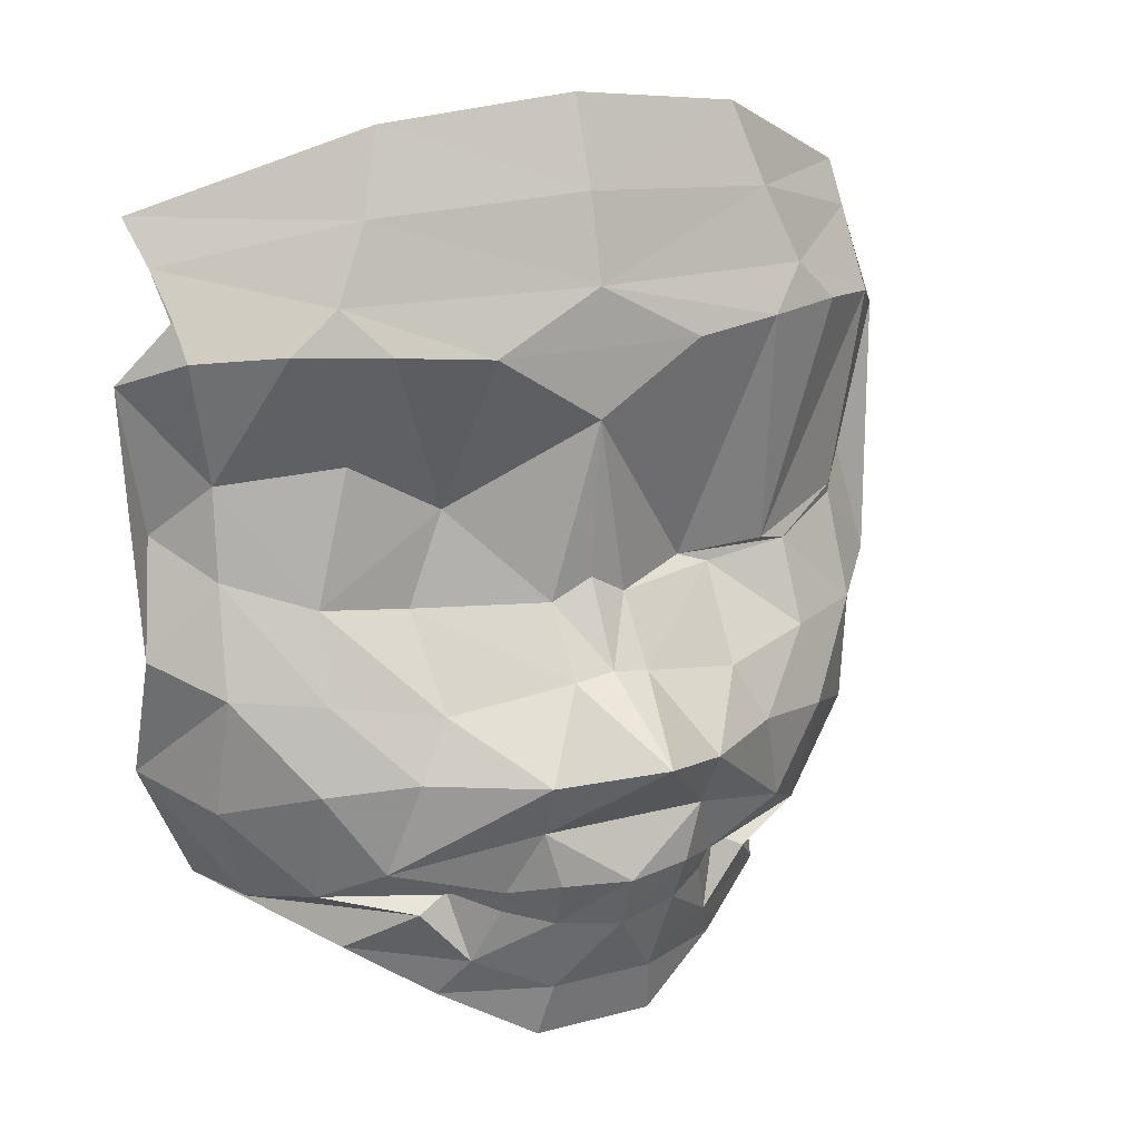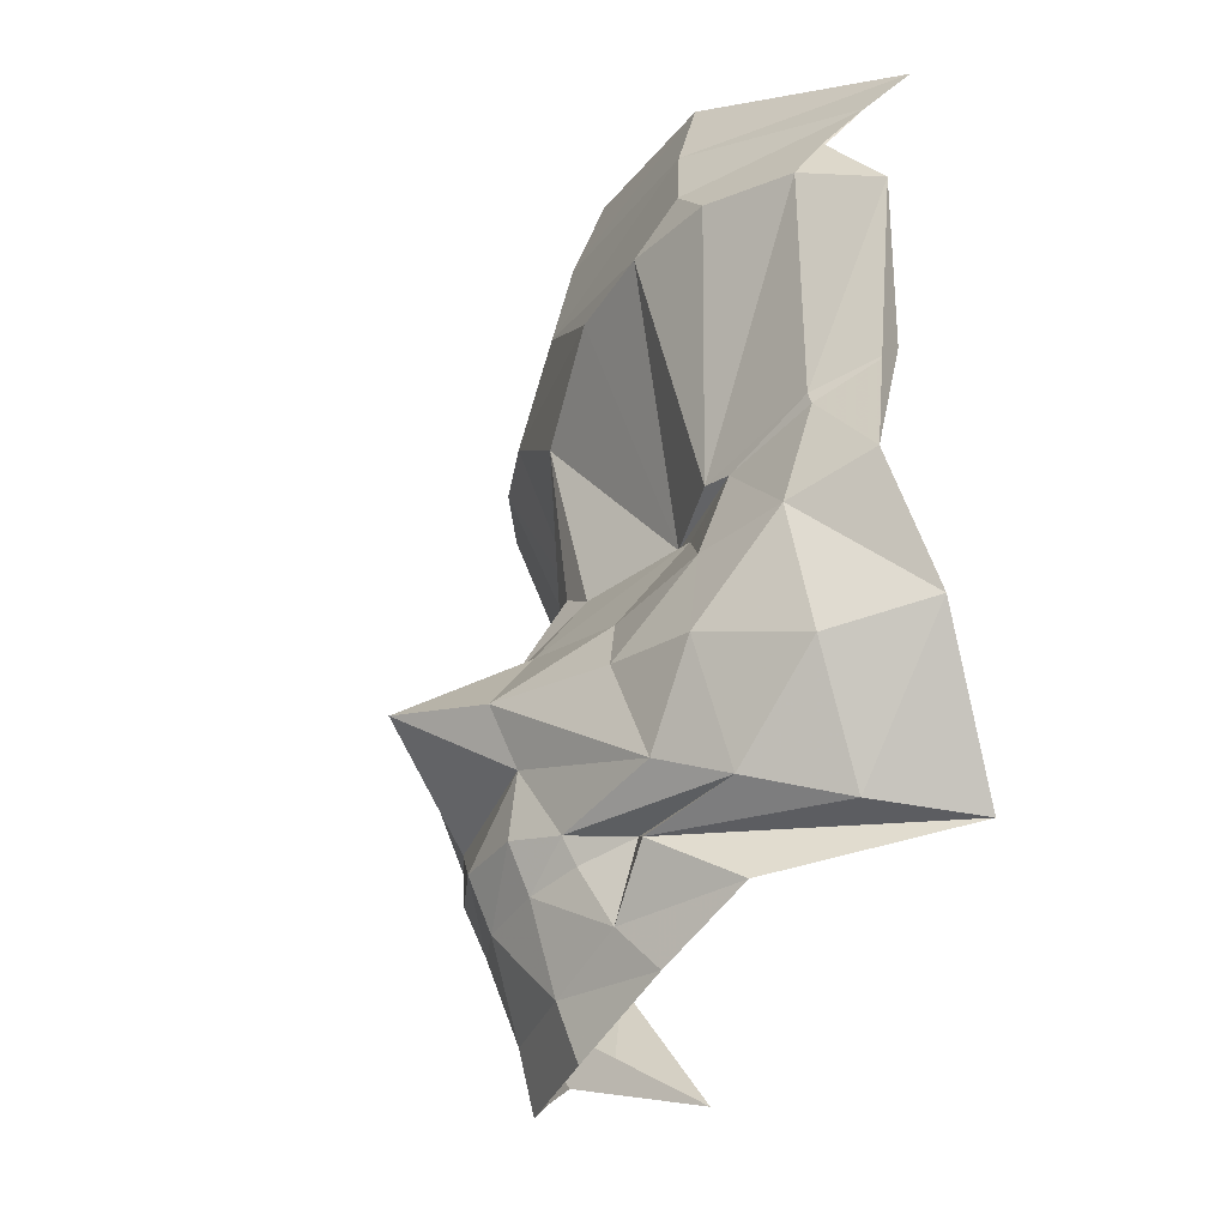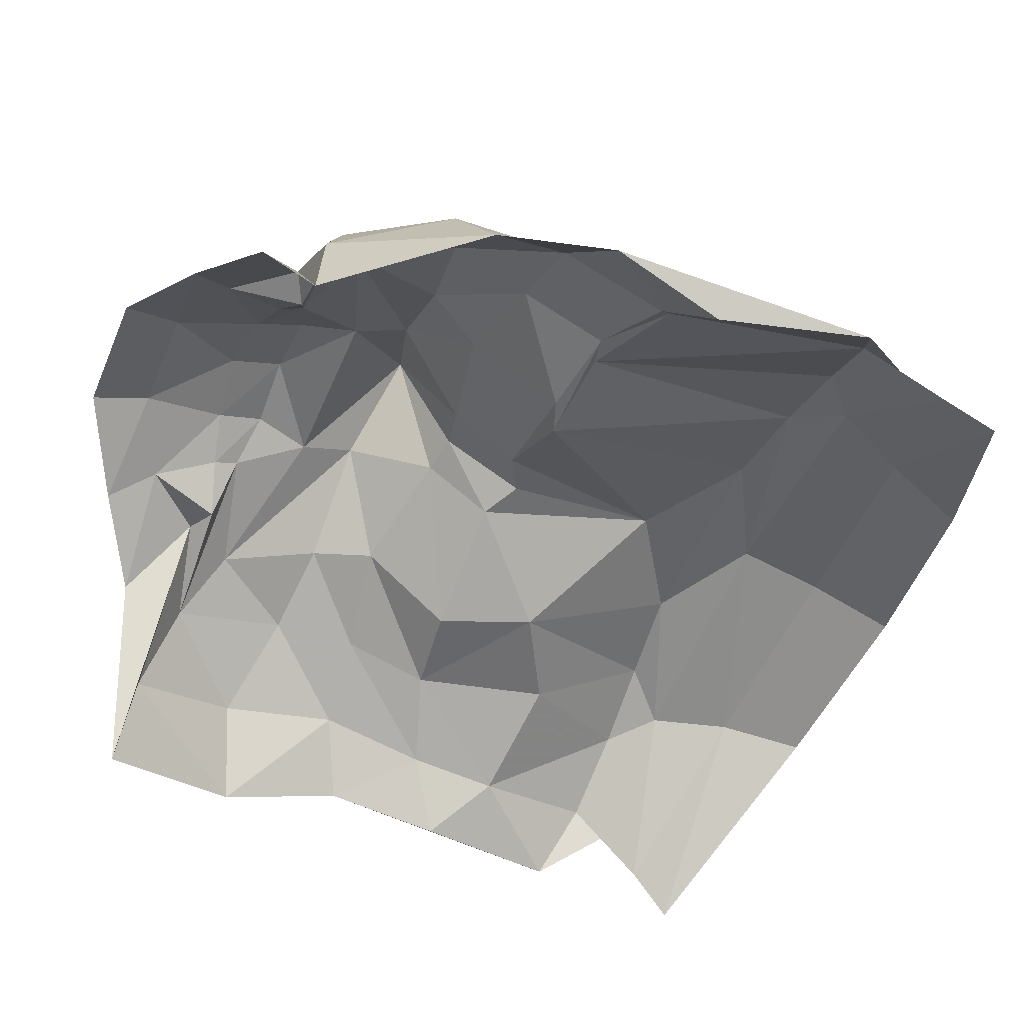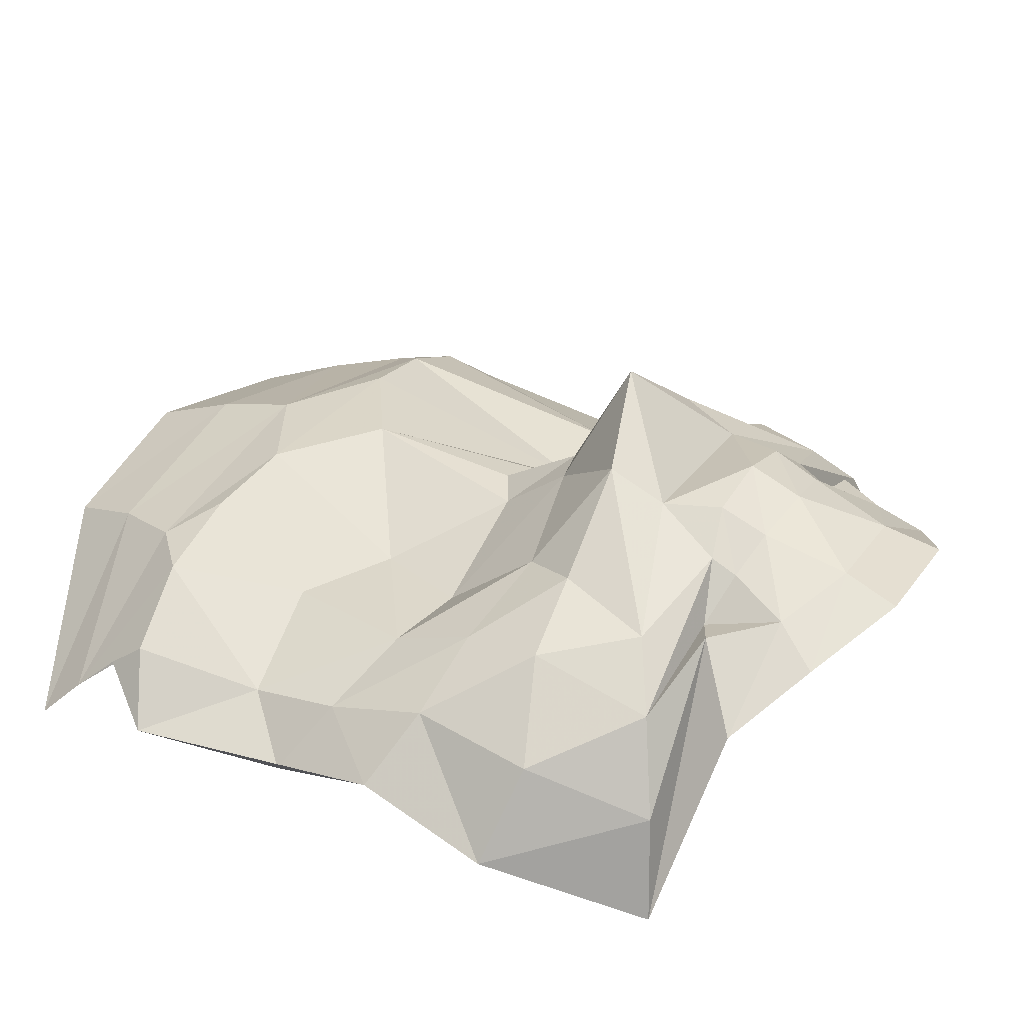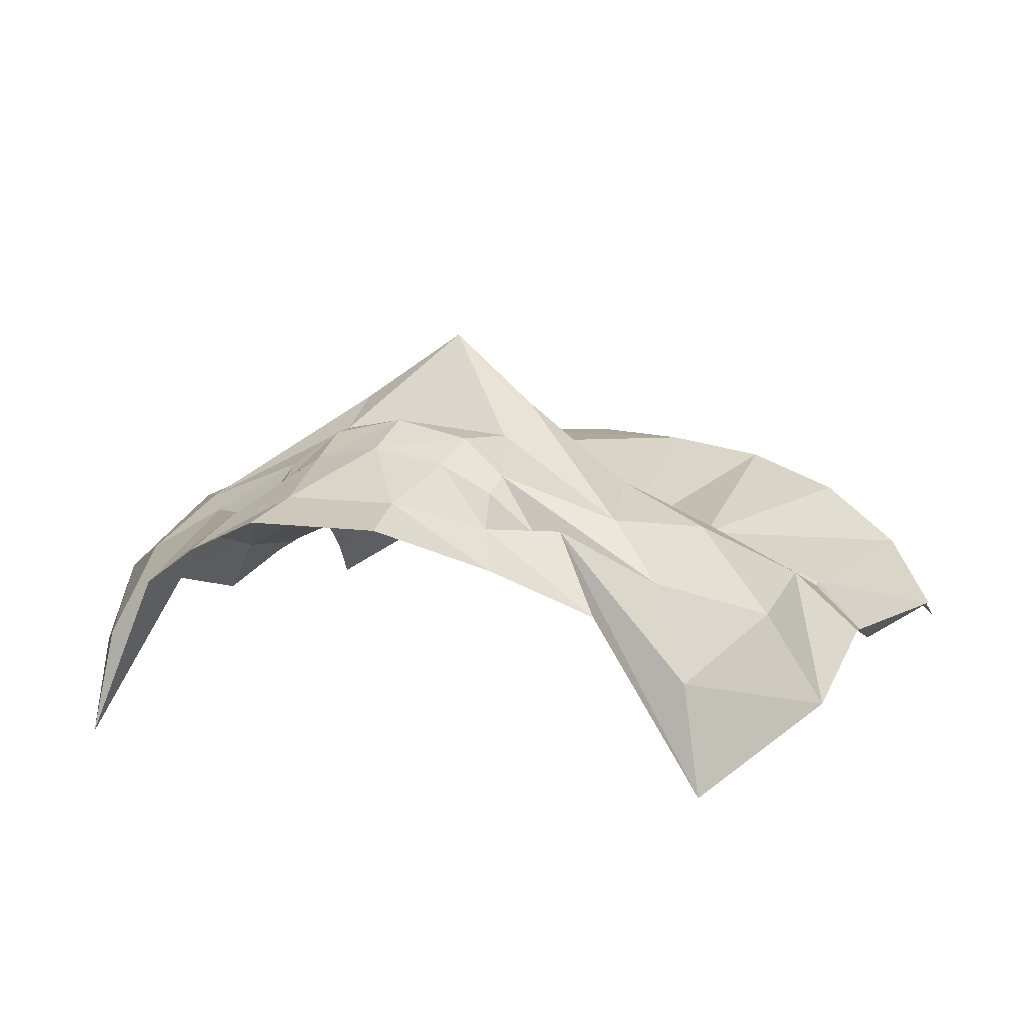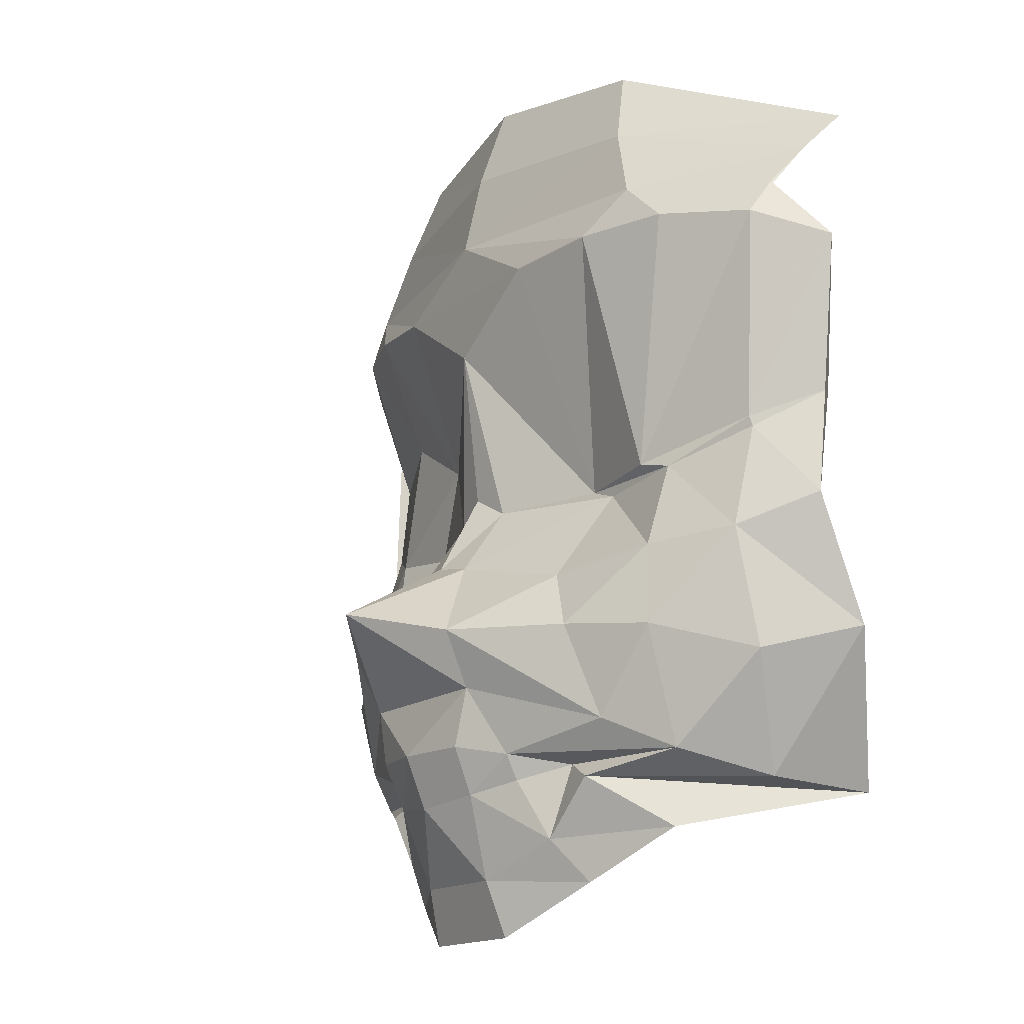
<metadata>
{"format":"obj","ext":"obj","renderer":"f3d","projection":"perspective","resolution":1024,"background":"white","views":[{"elev":17.4,"azim":-28.1,"up":"+Y"},{"elev":-30.5,"azim":72.2,"up":"+Y"},{"elev":-51.0,"azim":67.5,"up":"+Z"},{"elev":29.3,"azim":-61.4,"up":"+Z"},{"elev":8.4,"azim":23.2,"up":"+Z"},{"elev":-15.2,"azim":56.8,"up":"+Y"}]}
</metadata>
<code>
v -8.425 24.43 6.381
v -4.082 26.31 9.157
v 0 26.79 9.802
v 4.082 26.31 9.157
v 8.425 24.43 6.381
v -8.208 23.51 7.275
v -4.602 24.55 9.708
v 0 24.9 10.49
v 4.602 24.55 9.708
v 8.208 23.51 7.275
v -8.047 22.58 8.097
v -5.327 22.92 10
v 0 23.03 10.93
v 5.327 22.92 10
v 8.047 22.58 8.097
v -9.052 21.21 7.283
v -7.974 21.81 8.648
v -6.302 22.02 9.853
v -4.411 21.95 10.59
v -2.344 21.77 10.95
v 9.052 21.21 7.283
v 7.974 21.81 8.648
v 6.302 22.02 9.853
v 4.411 21.95 10.59
v 2.344 21.77 10.95
v 0 20.27 10.94
v -8.411 17.96 6.984
v -7.361 19.11 8.046
v -4.885 19.47 9.161
v -2.857 18.36 9.309
v -3.597 16.29 9.24
v -5.591 16.53 9.187
v -7.39 17.14 8.259
v 8.411 17.91 6.989
v 7.361 17.35 8.327
v 4.885 16.7 9.405
v 2.857 16.54 9.214
v 3.597 16.29 9.24
v 5.591 16.53 9.187
v 7.39 17.14 8.259
v -0.8573 16.34 10.4
v 0 16.82 10.55
v 0.8573 16.34 10.4
v -0.8613 14.88 11.45
v 0 15.04 11.54
v 0.8613 14.88 11.45
v -1.97 13.14 12.6
v 0 13.67 14.01
v 1.97 13.14 12.6
v -8.797 15.46 7.637
v -7.557 14.81 8.945
v -5.705 14.66 9.858
v -3.445 14.32 10.67
v -8.795 12.71 6.571
v -7.72 12.21 8.491
v -6.055 12.84 10.15
v -4.175 13.06 10.99
v -7.151 9.518 5.163
v -6.753 9.741 7.422
v -5.911 10.29 9.337
v -4.773 10.98 10.47
v 8.797 15.46 7.637
v 7.557 14.81 8.945
v 5.705 14.66 9.858
v 3.445 14.32 10.67
v 8.795 12.71 6.571
v 7.72 12.21 8.491
v 6.055 12.84 10.15
v 4.175 13.06 10.99
v 7.151 9.518 5.163
v 6.753 9.741 7.422
v 5.911 10.29 9.337
v 4.773 10.98 10.47
v -1.874 11.92 12.01
v 1.874 11.92 12.01
v -3.295 10.2 10.19
v -2.458 10.45 11.34
v -1.503 10.67 12.06
v 0 10.62 12.4
v 1.503 10.67 12.06
v 2.458 10.45 11.34
v 3.295 10.2 10.19
v -2.415 9.898 11.04
v -1.438 9.652 11.62
v 0 9.479 11.92
v 1.438 9.652 11.62
v 2.415 9.898 11.04
v -3.995 9.858 10.34
v -2.886 8.614 10.5
v -1.171 7.848 11.03
v 1.171 7.848 11.03
v 2.886 8.614 10.5
v 3.995 9.858 10.34
v -5.156 8.761 8.844
v -3.407 7.68 9.824
v -1.371 6.608 10.67
v 1.371 6.608 10.67
v 3.407 7.68 9.824
v 5.156 8.761 8.844
f 8 4 3
f 8 3 2
f 50 27 16
f 63 66 62
f 71 70 66
f 9 5 4
f 9 4 8
f 21 34 62
f 89 94 95
f 51 54 55
f 51 50 54
f 68 63 64
f 93 99 70
f 93 70 71
f 35 34 21
f 40 34 35
f 40 62 34
f 40 63 62
f 88 94 89
f 88 58 94
f 31 32 53
f 56 51 55
f 56 55 60
f 52 53 32
f 52 51 56
f 33 27 50
f 33 50 51
f 33 52 32
f 33 51 52
f 28 16 27
f 28 27 33
f 28 33 32
f 13 20 25
f 13 9 8
f 13 14 9
f 26 25 20
f 67 71 66
f 67 66 63
f 67 63 68
f 24 23 14
f 24 13 25
f 24 14 13
f 10 9 14
f 10 5 9
f 22 35 21
f 22 21 15
f 22 14 23
f 22 10 14
f 22 15 10
f 39 40 35
f 39 38 64
f 39 64 63
f 39 63 40
f 59 88 60
f 59 58 88
f 59 60 55
f 59 55 54
f 59 54 58
f 7 2 1
f 7 1 6
f 7 8 2
f 7 13 8
f 29 19 18
f 29 18 28
f 29 28 32
f 43 26 42
f 61 56 60
f 41 42 26
f 37 38 39
f 37 24 25
f 37 25 26
f 37 43 38
f 37 26 43
f 17 18 6
f 17 6 11
f 17 11 16
f 17 16 28
f 17 28 18
f 12 6 18
f 12 7 6
f 12 18 19
f 12 13 7
f 12 19 20
f 12 20 13
f 30 32 31
f 30 29 32
f 30 31 41
f 30 20 19
f 30 19 29
f 30 26 20
f 30 41 26
f 57 56 61
f 57 61 47
f 57 47 53
f 57 53 52
f 57 52 56
f 90 96 97
f 90 84 89
f 90 89 95
f 90 95 96
f 92 98 99
f 92 99 93
f 72 71 67
f 72 67 68
f 72 93 71
f 74 47 61
f 44 53 47
f 44 31 53
f 44 41 31
f 36 39 35
f 36 37 39
f 36 22 23
f 36 35 22
f 36 23 24
f 36 24 37
f 91 97 98
f 91 98 92
f 91 90 97
f 82 93 72
f 82 92 93
f 73 49 75
f 73 72 68
f 69 68 64
f 69 73 68
f 69 49 73
f 65 49 69
f 65 64 38
f 65 69 64
f 76 88 89
f 76 60 88
f 45 41 44
f 45 43 42
f 45 42 41
f 86 91 92
f 81 82 72
f 81 72 73
f 81 73 75
f 81 75 80
f 81 80 86
f 46 43 45
f 46 38 43
f 46 65 38
f 46 49 65
f 48 75 49
f 48 44 47
f 48 45 44
f 48 49 46
f 48 46 45
f 48 47 74
f 48 74 75
f 79 74 78
f 79 75 74
f 79 80 75
f 79 78 84
f 83 84 78
f 83 89 84
f 83 76 89
f 77 78 74
f 77 74 61
f 77 76 83
f 77 83 78
f 77 61 60
f 77 60 76
f 87 82 81
f 87 81 86
f 87 92 82
f 87 86 92
f 85 86 80
f 85 80 79
f 85 79 84
f 85 91 86
f 85 84 90
f 85 90 91

</code>
